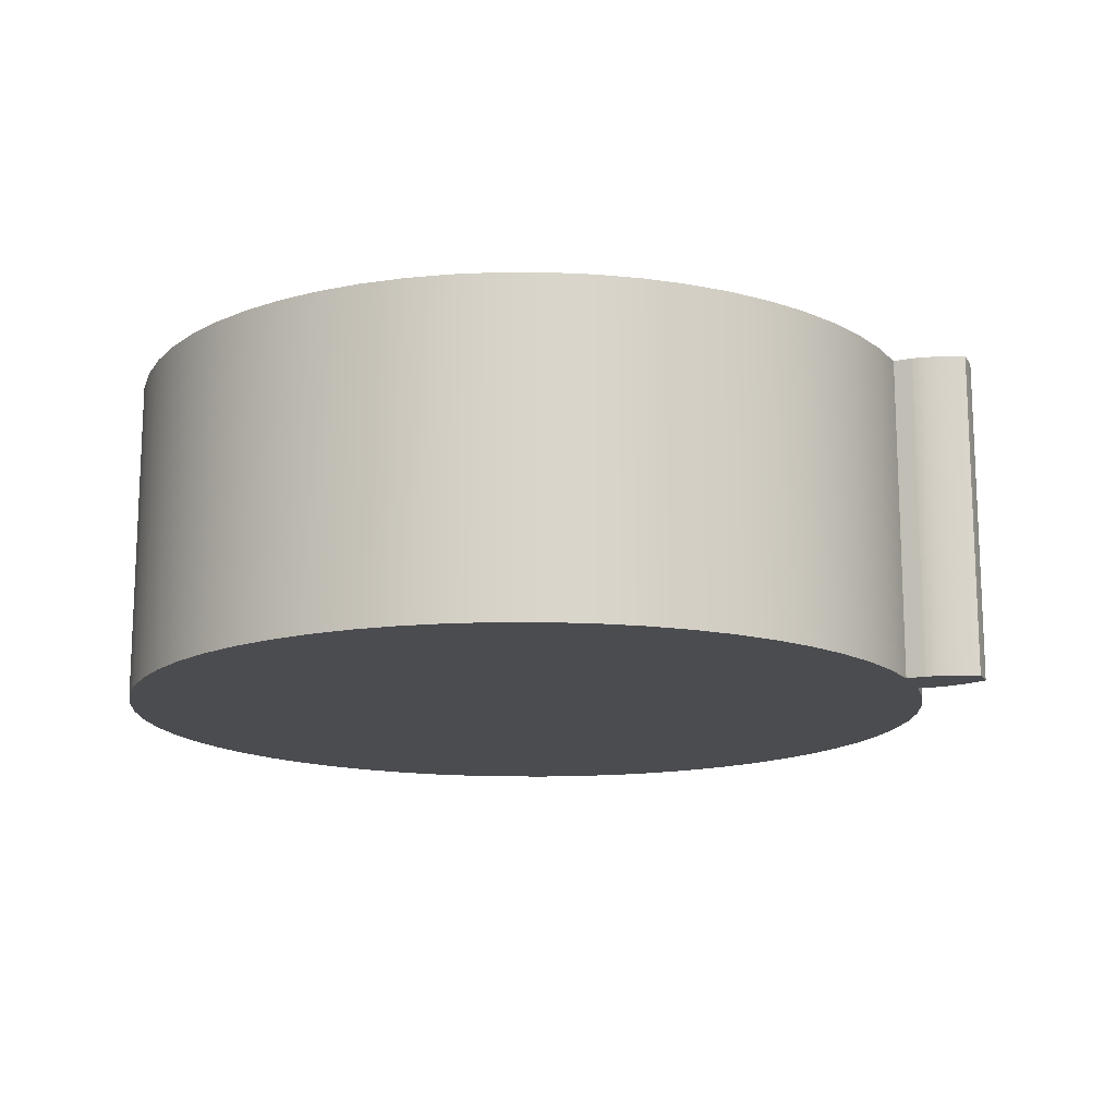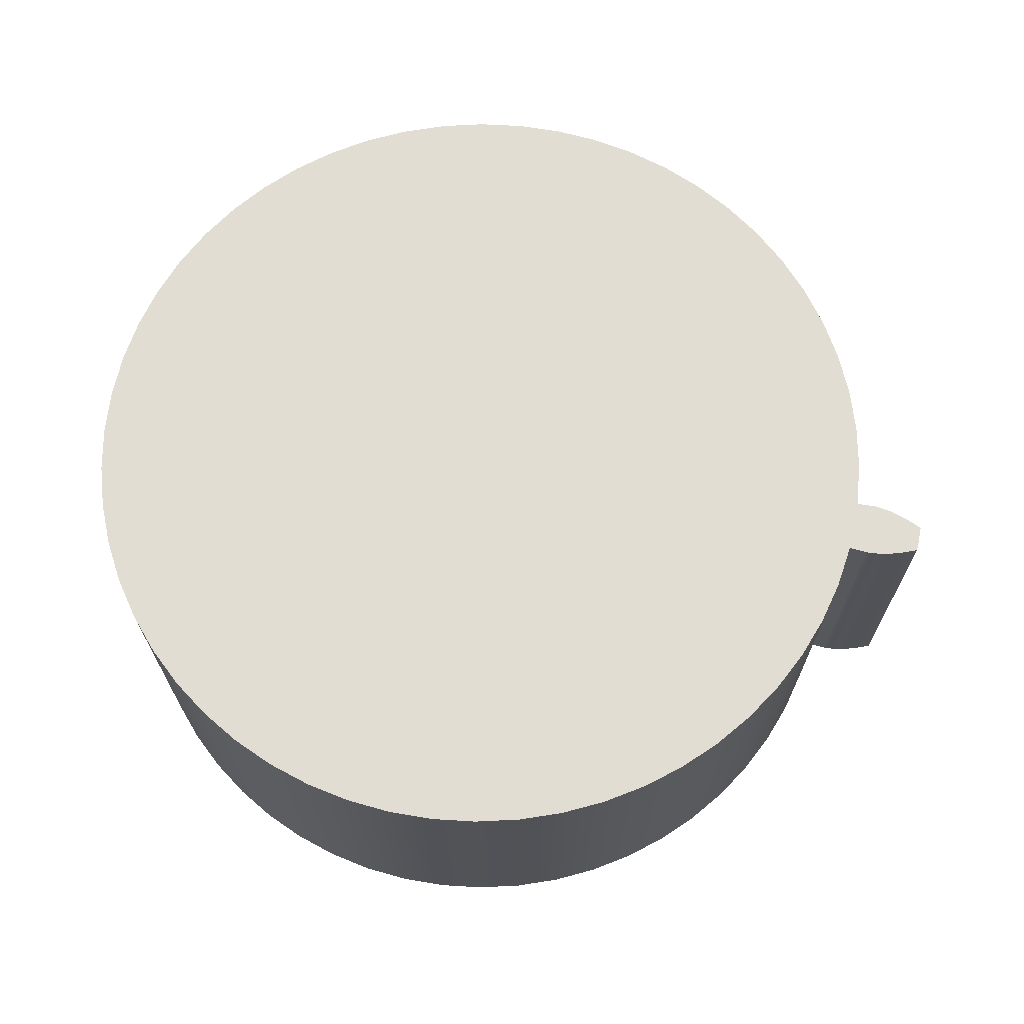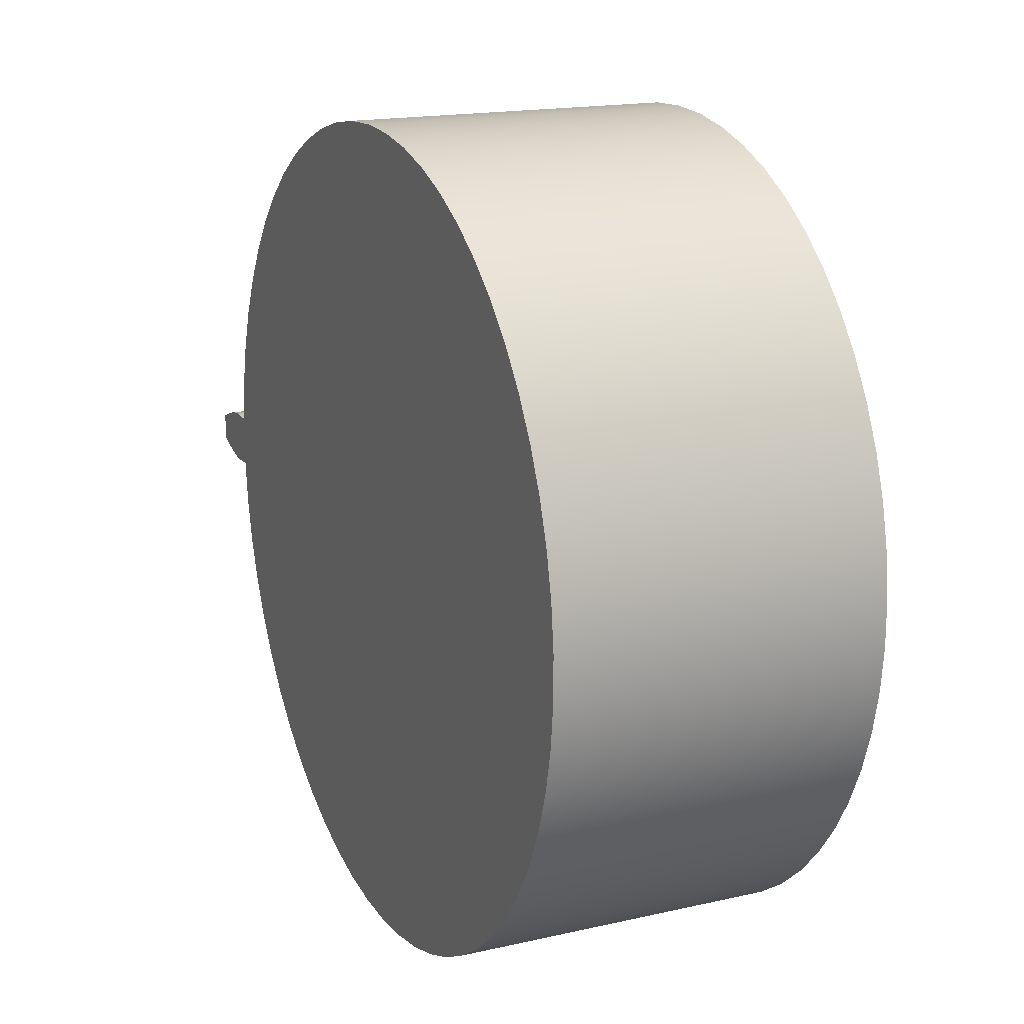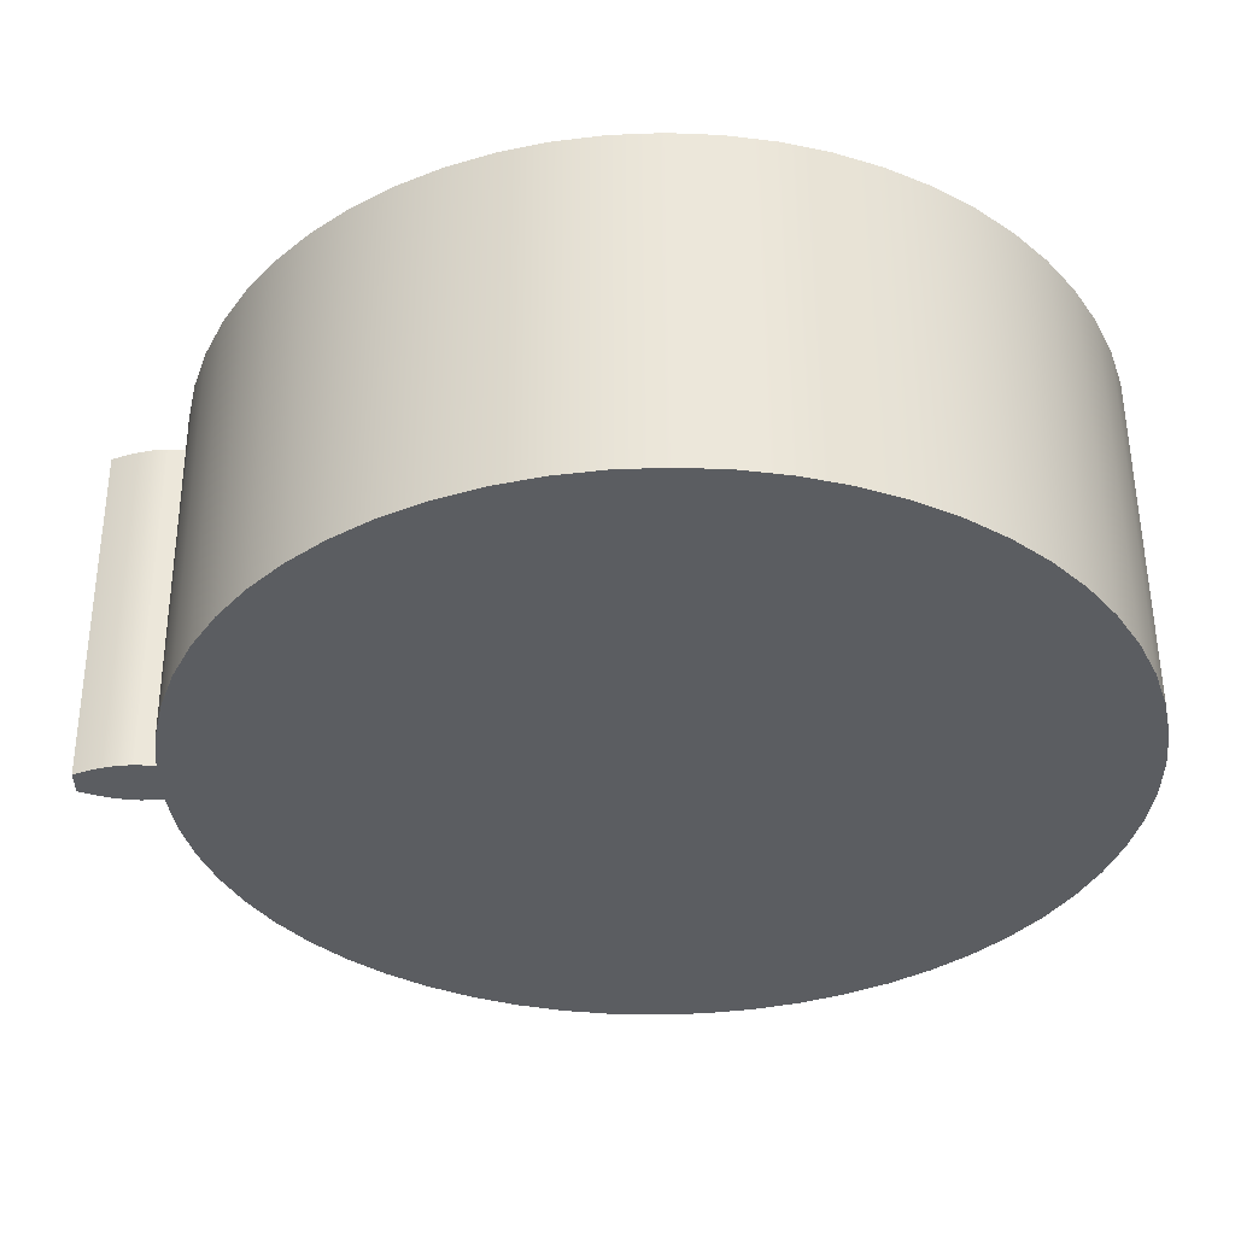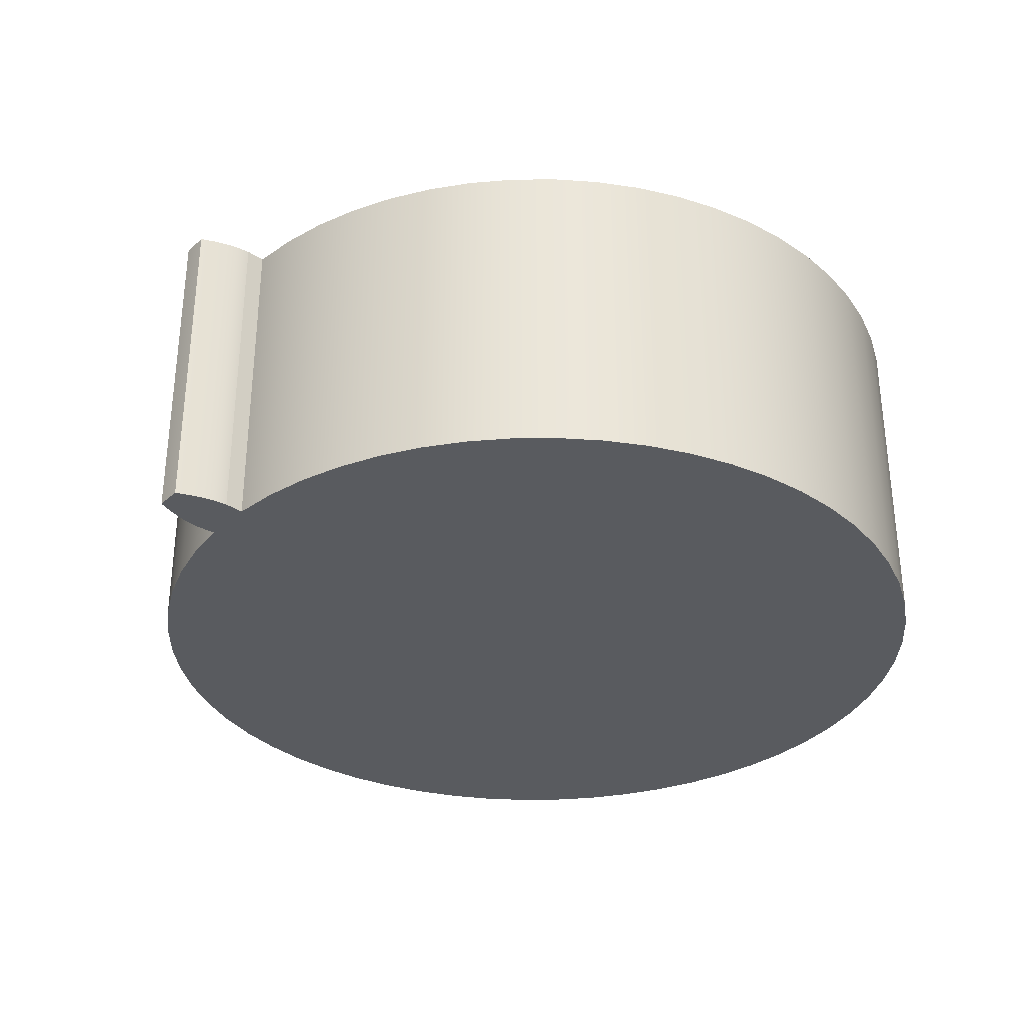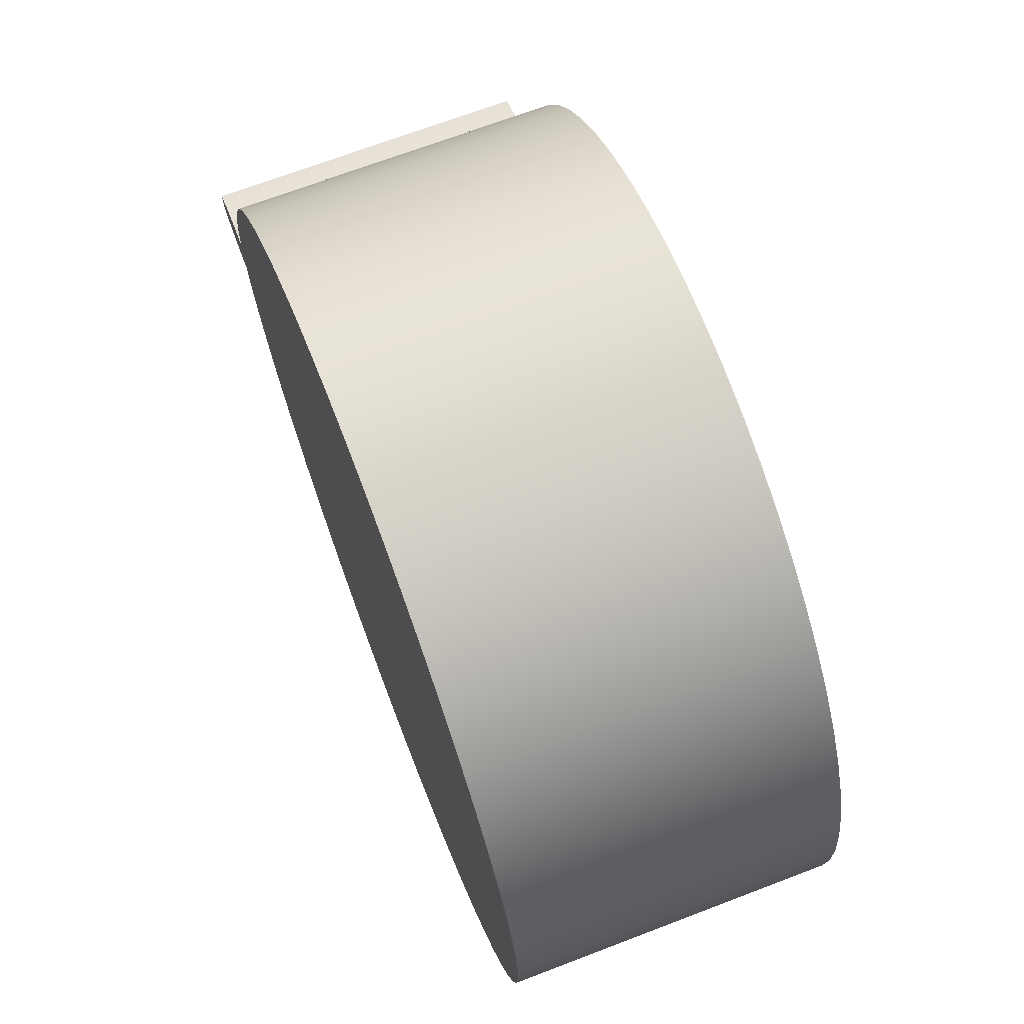
<metadata>
{"format":"obj","ext":"obj","renderer":"f3d","projection":"perspective","resolution":1024,"background":"white","views":[{"elev":-14.9,"azim":21.2,"up":"+Z"},{"elev":68.3,"azim":12.5,"up":"+Z"},{"elev":17.2,"azim":-114.4,"up":"+Y"},{"elev":54.5,"azim":179.7,"up":"+Y"},{"elev":-32.6,"azim":140.7,"up":"+Z"},{"elev":69.6,"azim":-110.9,"up":"+Y"}]}
</metadata>
<code>
v 3.954 0.1066 0
v 3.852 0.1498 0
v 3.748 0.1855 0
v 3.641 0.2117 0
v 3.531 0.223 0
v 3.531 0.223 2.7
v 3.641 0.2117 2.7
v 3.748 0.1855 2.7
v 3.852 0.1498 2.7
v 3.954 0.1066 2.7
v 3.374 0.2131 2.7
v 3.374 0.2131 0
v 3.332 0.5756 0
v 3.25 0.9314 0
v 3.131 1.276 0
v 2.975 1.607 0
v 2.784 1.918 0
v 2.561 2.207 0
v 2.309 2.47 0
v 2.029 2.705 0
v 1.725 2.908 0
v 1.402 3.077 0
v 1.062 3.21 0
v 0.7098 3.306 0
v 0.3493 3.363 0
v -0.01531 3.381 0
v -0.3797 3.36 0
v -0.7397 3.299 0
v -1.091 3.2 0
v -1.43 3.064 0
v -1.752 2.892 0
v -2.053 2.686 0
v -2.331 2.449 0
v -2.581 2.184 0
v -2.802 1.893 0
v -2.989 1.58 0
v -3.142 1.248 0
v -3.259 0.902 0
v -3.337 0.5454 0
v -3.376 0.1825 0
v -3.376 -0.1825 0
v -3.337 -0.5454 0
v -3.259 -0.902 0
v -3.142 -1.248 0
v -2.989 -1.58 0
v -2.802 -1.893 0
v -2.581 -2.184 0
v -2.331 -2.449 0
v -2.053 -2.686 0
v -1.752 -2.892 0
v -1.43 -3.064 0
v -1.091 -3.2 0
v -0.7397 -3.299 0
v -0.3797 -3.36 0
v -0.01531 -3.381 0
v 0.3493 -3.363 0
v 0.7098 -3.306 0
v 1.062 -3.21 0
v 1.402 -3.077 0
v 1.725 -2.908 0
v 2.029 -2.705 0
v 2.309 -2.47 0
v 2.561 -2.207 0
v 2.784 -1.918 0
v 2.975 -1.607 0
v 3.131 -1.276 0
v 3.25 -0.9314 0
v 3.332 -0.5756 0
v 3.374 -0.2131 0
v 3.374 -0.2131 2.7
v 3.332 -0.5756 2.7
v 3.25 -0.9314 2.7
v 3.131 -1.276 2.7
v 2.975 -1.607 2.7
v 2.784 -1.918 2.7
v 2.561 -2.207 2.7
v 2.309 -2.47 2.7
v 2.029 -2.705 2.7
v 1.725 -2.908 2.7
v 1.402 -3.077 2.7
v 1.062 -3.21 2.7
v 0.7098 -3.306 2.7
v 0.3493 -3.363 2.7
v -0.01531 -3.381 2.7
v -0.3797 -3.36 2.7
v -0.7397 -3.299 2.7
v -1.091 -3.2 2.7
v -1.43 -3.064 2.7
v -1.752 -2.892 2.7
v -2.053 -2.686 2.7
v -2.331 -2.449 2.7
v -2.581 -2.184 2.7
v -2.802 -1.893 2.7
v -2.989 -1.58 2.7
v -3.142 -1.248 2.7
v -3.259 -0.902 2.7
v -3.337 -0.5454 2.7
v -3.376 -0.1825 2.7
v -3.376 0.1825 2.7
v -3.337 0.5454 2.7
v -3.259 0.902 2.7
v -3.142 1.248 2.7
v -2.989 1.58 2.7
v -2.802 1.893 2.7
v -2.581 2.184 2.7
v -2.331 2.449 2.7
v -2.053 2.686 2.7
v -1.752 2.892 2.7
v -1.43 3.064 2.7
v -1.091 3.2 2.7
v -0.7397 3.299 2.7
v -0.3797 3.36 2.7
v -0.01531 3.381 2.7
v 0.3493 3.363 2.7
v 0.7098 3.306 2.7
v 1.062 3.21 2.7
v 1.402 3.077 2.7
v 1.725 2.908 2.7
v 2.029 2.705 2.7
v 2.309 2.47 2.7
v 2.561 2.207 2.7
v 2.784 1.918 2.7
v 2.975 1.607 2.7
v 3.131 1.276 2.7
v 3.25 0.9314 2.7
v 3.332 0.5756 2.7
v 3.374 -0.2131 0
v 3.332 -0.5756 0
v 3.25 -0.9314 0
v 3.131 -1.276 0
v 2.975 -1.607 0
v 2.784 -1.918 0
v 2.561 -2.207 0
v 2.309 -2.47 0
v 2.029 -2.705 0
v 1.725 -2.908 0
v 1.402 -3.077 0
v 1.062 -3.21 0
v 0.7098 -3.306 0
v 0.3493 -3.363 0
v -0.01531 -3.381 0
v -0.3797 -3.36 0
v -0.7397 -3.299 0
v -1.091 -3.2 0
v -1.43 -3.064 0
v -1.752 -2.892 0
v -2.053 -2.686 0
v -2.331 -2.449 0
v -2.581 -2.184 0
v -2.802 -1.893 0
v -2.989 -1.58 0
v -3.142 -1.248 0
v -3.259 -0.902 0
v -3.337 -0.5454 0
v -3.376 -0.1825 0
v -3.376 0.1825 0
v -3.337 0.5454 0
v -3.259 0.902 0
v -3.142 1.248 0
v -2.989 1.58 0
v -2.802 1.893 0
v -2.581 2.184 0
v -2.331 2.449 0
v -2.053 2.686 0
v -1.752 2.892 0
v -1.43 3.064 0
v -1.091 3.2 0
v -0.7397 3.299 0
v -0.3797 3.36 0
v -0.01531 3.381 0
v 0.3493 3.363 0
v 0.7098 3.306 0
v 1.062 3.21 0
v 1.402 3.077 0
v 1.725 2.908 0
v 2.029 2.705 0
v 2.309 2.47 0
v 2.561 2.207 0
v 2.784 1.918 0
v 2.975 1.607 0
v 3.131 1.276 0
v 3.25 0.9314 0
v 3.332 0.5756 0
v 3.374 0.2131 0
v 3.531 0.223 0
v 3.641 0.2117 0
v 3.748 0.1855 0
v 3.852 0.1498 0
v 3.954 0.1066 0
v 3.955 0.03554 0
v 3.955 -0.03554 0
v 3.954 -0.1066 0
v 3.852 -0.1498 0
v 3.748 -0.1855 0
v 3.641 -0.2117 0
v 3.531 -0.223 0
v 3.954 -0.1066 0
v 3.955 -0.03554 0
v 3.955 0.03554 0
v 3.954 0.1066 0
v 3.954 0.1066 2.7
v 3.955 0.03554 2.7
v 3.955 -0.03554 2.7
v 3.954 -0.1066 2.7
v 3.374 0.2131 2.7
v 3.332 0.5756 2.7
v 3.25 0.9314 2.7
v 3.131 1.276 2.7
v 2.975 1.607 2.7
v 2.784 1.918 2.7
v 2.561 2.207 2.7
v 2.309 2.47 2.7
v 2.029 2.705 2.7
v 1.725 2.908 2.7
v 1.402 3.077 2.7
v 1.062 3.21 2.7
v 0.7098 3.306 2.7
v 0.3493 3.363 2.7
v -0.01531 3.381 2.7
v -0.3797 3.36 2.7
v -0.7397 3.299 2.7
v -1.091 3.2 2.7
v -1.43 3.064 2.7
v -1.752 2.892 2.7
v -2.053 2.686 2.7
v -2.331 2.449 2.7
v -2.581 2.184 2.7
v -2.802 1.893 2.7
v -2.989 1.58 2.7
v -3.142 1.248 2.7
v -3.259 0.902 2.7
v -3.337 0.5454 2.7
v -3.376 0.1825 2.7
v -3.376 -0.1825 2.7
v -3.337 -0.5454 2.7
v -3.259 -0.902 2.7
v -3.142 -1.248 2.7
v -2.989 -1.58 2.7
v -2.802 -1.893 2.7
v -2.581 -2.184 2.7
v -2.331 -2.449 2.7
v -2.053 -2.686 2.7
v -1.752 -2.892 2.7
v -1.43 -3.064 2.7
v -1.091 -3.2 2.7
v -0.7397 -3.299 2.7
v -0.3797 -3.36 2.7
v -0.01531 -3.381 2.7
v 0.3493 -3.363 2.7
v 0.7098 -3.306 2.7
v 1.062 -3.21 2.7
v 1.402 -3.077 2.7
v 1.725 -2.908 2.7
v 2.029 -2.705 2.7
v 2.309 -2.47 2.7
v 2.561 -2.207 2.7
v 2.784 -1.918 2.7
v 2.975 -1.607 2.7
v 3.131 -1.276 2.7
v 3.25 -0.9314 2.7
v 3.332 -0.5756 2.7
v 3.374 -0.2131 2.7
v 3.531 -0.223 2.7
v 3.641 -0.2117 2.7
v 3.748 -0.1855 2.7
v 3.852 -0.1498 2.7
v 3.954 -0.1066 2.7
v 3.955 -0.03554 2.7
v 3.955 0.03554 2.7
v 3.954 0.1066 2.7
v 3.852 0.1498 2.7
v 3.748 0.1855 2.7
v 3.641 0.2117 2.7
v 3.531 0.223 2.7
v 3.374 -0.2131 0
v 3.531 -0.223 0
v 3.531 -0.223 2.7
v 3.374 -0.2131 2.7
v 3.531 -0.223 0
v 3.641 -0.2117 0
v 3.748 -0.1855 0
v 3.852 -0.1498 0
v 3.954 -0.1066 0
v 3.954 -0.1066 2.7
v 3.852 -0.1498 2.7
v 3.748 -0.1855 2.7
v 3.641 -0.2117 2.7
v 3.531 -0.223 2.7
v 3.531 0.223 0
v 3.374 0.2131 0
v 3.374 0.2131 2.7
v 3.531 0.223 2.7
f 1 2 10
f 10 2 9
f 9 2 3
f 9 3 8
f 8 3 4
f 8 4 7
f 7 4 5
f 7 5 6
f 11 12 126
f 126 12 13
f 126 13 125
f 125 13 14
f 125 14 124
f 124 14 15
f 124 15 123
f 123 15 16
f 123 16 122
f 122 16 17
f 122 17 121
f 121 17 18
f 121 18 120
f 120 18 19
f 120 19 119
f 119 19 20
f 119 20 118
f 118 20 21
f 118 21 117
f 117 21 22
f 117 22 116
f 116 22 23
f 116 23 115
f 115 23 24
f 115 24 114
f 114 24 25
f 114 25 113
f 113 25 26
f 113 26 112
f 112 26 27
f 112 27 111
f 111 27 28
f 111 28 110
f 110 28 29
f 110 29 109
f 109 29 30
f 109 30 108
f 108 30 31
f 108 31 107
f 107 31 32
f 107 32 106
f 106 32 33
f 106 33 105
f 105 33 34
f 105 34 104
f 104 34 35
f 104 35 103
f 103 35 36
f 103 36 102
f 102 36 37
f 102 37 101
f 101 37 38
f 101 38 100
f 100 38 39
f 100 39 99
f 99 39 40
f 99 40 98
f 98 40 41
f 98 41 97
f 97 41 42
f 97 42 96
f 96 42 43
f 96 43 95
f 95 43 44
f 95 44 94
f 94 44 45
f 94 45 93
f 93 45 46
f 93 46 92
f 92 46 47
f 92 47 91
f 91 47 48
f 91 48 90
f 90 48 49
f 90 49 89
f 89 49 50
f 89 50 88
f 88 50 51
f 88 51 87
f 87 51 52
f 87 52 86
f 86 52 53
f 86 53 85
f 85 53 54
f 85 54 84
f 84 54 55
f 84 55 83
f 83 55 56
f 83 56 82
f 82 56 57
f 82 57 81
f 81 57 58
f 81 58 80
f 80 58 59
f 80 59 79
f 79 59 60
f 79 60 78
f 78 60 61
f 78 61 77
f 77 61 62
f 77 62 76
f 76 62 63
f 76 63 75
f 75 63 64
f 75 64 74
f 74 64 65
f 74 65 73
f 73 65 66
f 73 66 72
f 72 66 67
f 72 67 71
f 71 67 68
f 71 68 70
f 70 68 69
f 128 154 127
f 127 154 155
f 127 155 184
f 184 155 156
f 184 156 157
f 154 128 153
f 153 128 129
f 153 129 152
f 152 129 130
f 152 130 151
f 151 130 131
f 151 131 150
f 150 131 132
f 150 132 149
f 149 132 133
f 149 133 148
f 148 133 134
f 148 134 147
f 147 134 135
f 147 135 146
f 146 135 136
f 146 136 145
f 145 136 137
f 145 137 144
f 144 137 138
f 144 138 143
f 143 138 139
f 143 139 142
f 142 139 140
f 142 140 141
f 184 157 183
f 183 157 158
f 183 158 182
f 182 158 159
f 182 159 181
f 181 159 160
f 181 160 180
f 180 160 161
f 180 161 179
f 179 161 162
f 179 162 178
f 178 162 163
f 178 163 177
f 177 163 164
f 177 164 176
f 176 164 165
f 176 165 175
f 175 165 166
f 175 166 174
f 174 166 167
f 174 167 173
f 173 167 168
f 173 168 172
f 172 168 169
f 172 169 171
f 171 169 170
f 127 184 196
f 196 184 185
f 196 185 186
f 187 194 186
f 186 194 195
f 186 195 196
f 194 187 193
f 193 187 188
f 193 188 191
f 191 188 190
f 190 188 189
f 191 192 193
f 204 197 203
f 203 197 198
f 203 198 202
f 202 198 199
f 202 199 201
f 201 199 200
f 206 232 205
f 205 232 233
f 205 233 234
f 232 206 231
f 231 206 207
f 231 207 230
f 230 207 208
f 230 208 229
f 229 208 209
f 229 209 228
f 228 209 210
f 228 210 227
f 227 210 211
f 227 211 226
f 226 211 212
f 226 212 225
f 225 212 213
f 225 213 224
f 224 213 214
f 224 214 223
f 223 214 215
f 223 215 222
f 222 215 216
f 222 216 221
f 221 216 217
f 221 217 220
f 220 217 218
f 220 218 219
f 205 234 262
f 262 234 235
f 262 235 261
f 261 235 236
f 261 236 260
f 260 236 237
f 260 237 259
f 259 237 238
f 259 238 258
f 258 238 239
f 258 239 257
f 257 239 240
f 257 240 256
f 256 240 241
f 256 241 255
f 255 241 242
f 255 242 254
f 254 242 243
f 254 243 253
f 253 243 244
f 253 244 252
f 252 244 245
f 252 245 251
f 251 245 246
f 251 246 250
f 250 246 247
f 250 247 249
f 249 247 248
f 262 263 205
f 205 263 274
f 274 263 273
f 273 263 264
f 273 264 265
f 273 265 272
f 272 265 266
f 272 266 271
f 271 266 268
f 271 268 269
f 266 267 268
f 269 270 271
f 275 276 278
f 278 276 277
f 279 280 288
f 288 280 287
f 287 280 281
f 287 281 286
f 286 281 282
f 286 282 285
f 285 282 283
f 285 283 284
f 289 290 292
f 292 290 291

</code>
